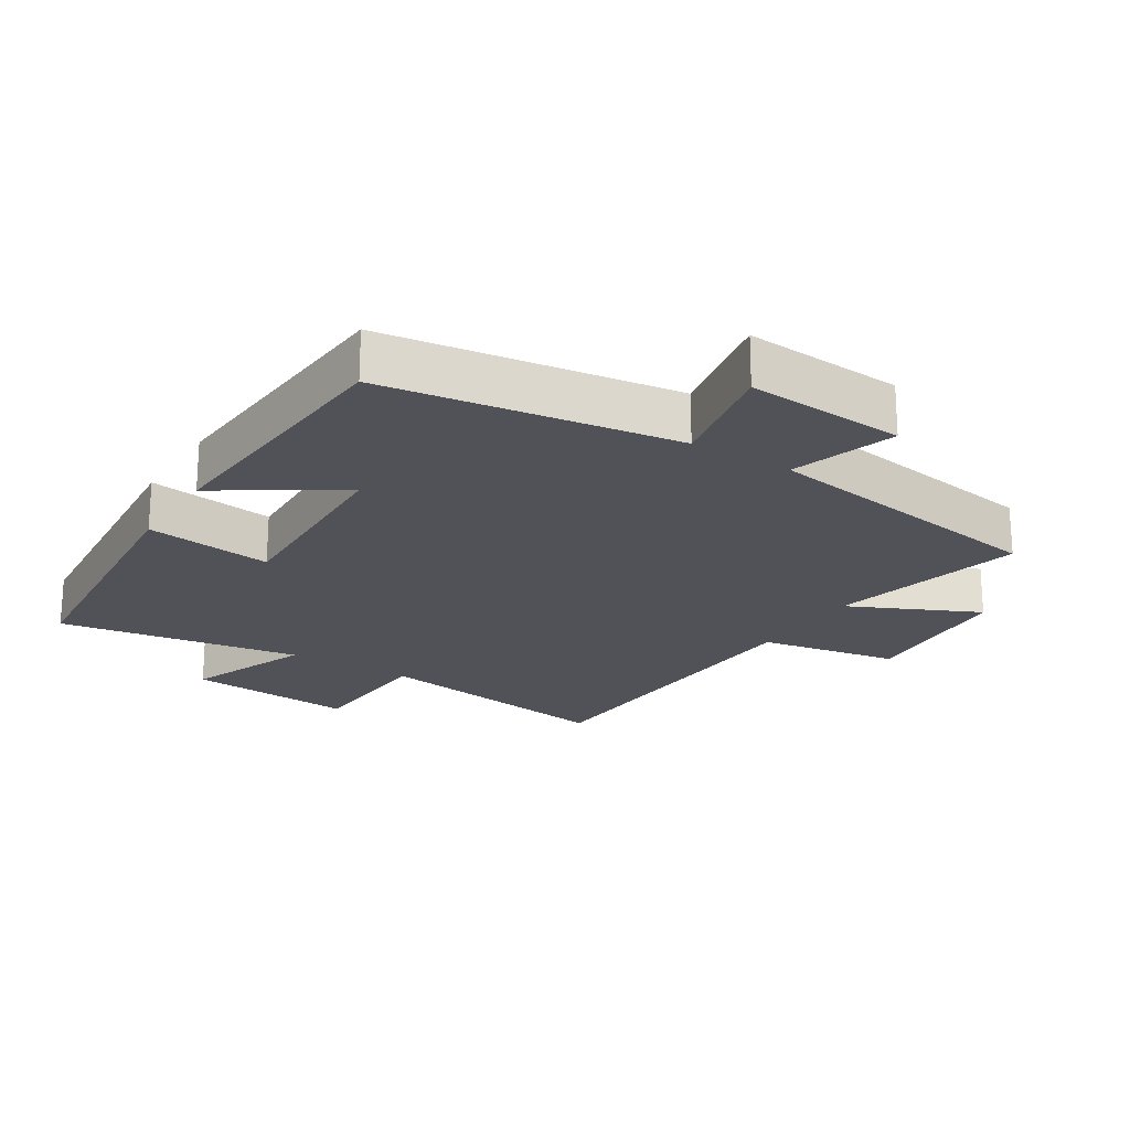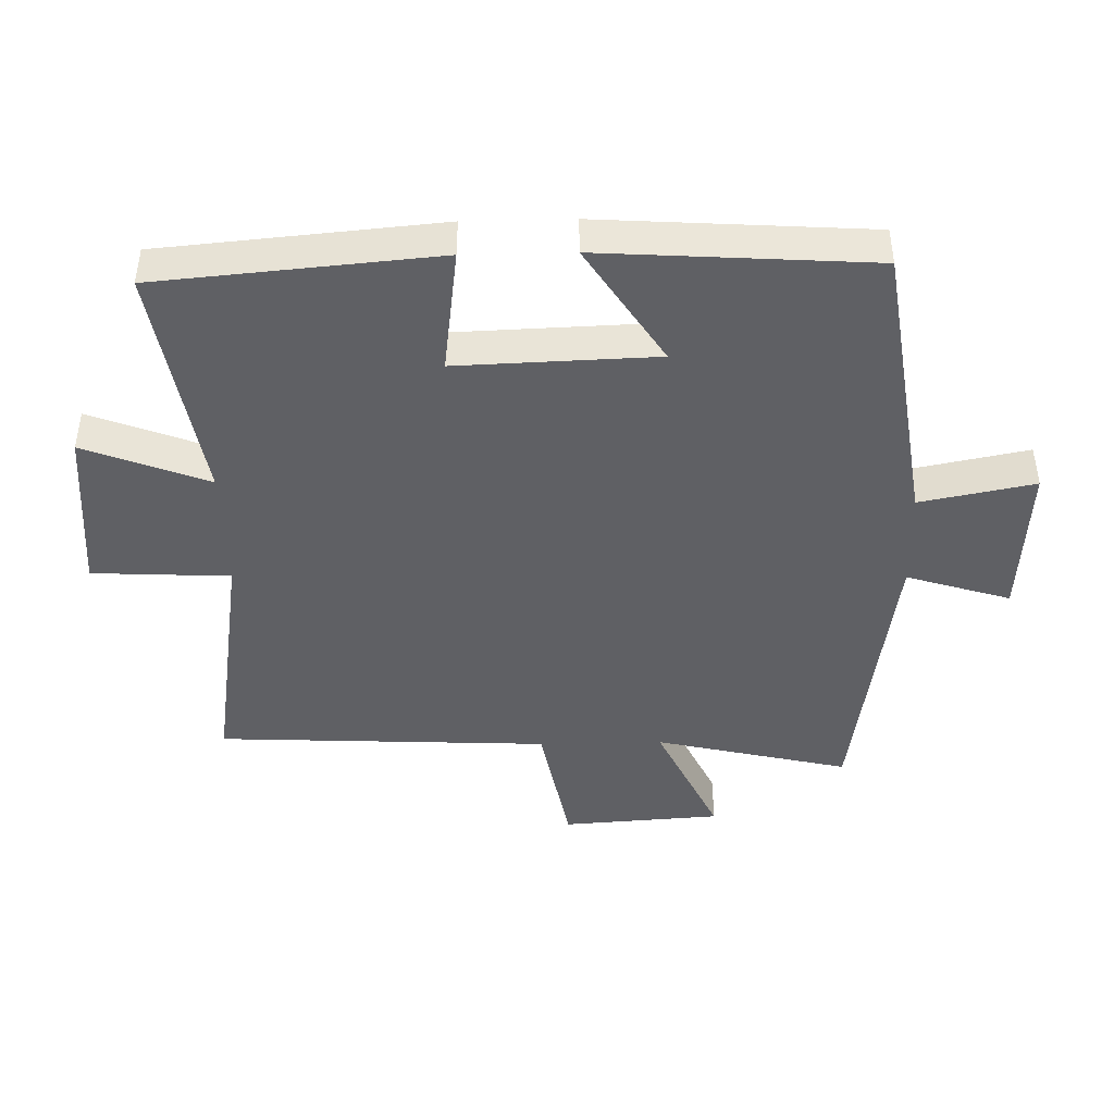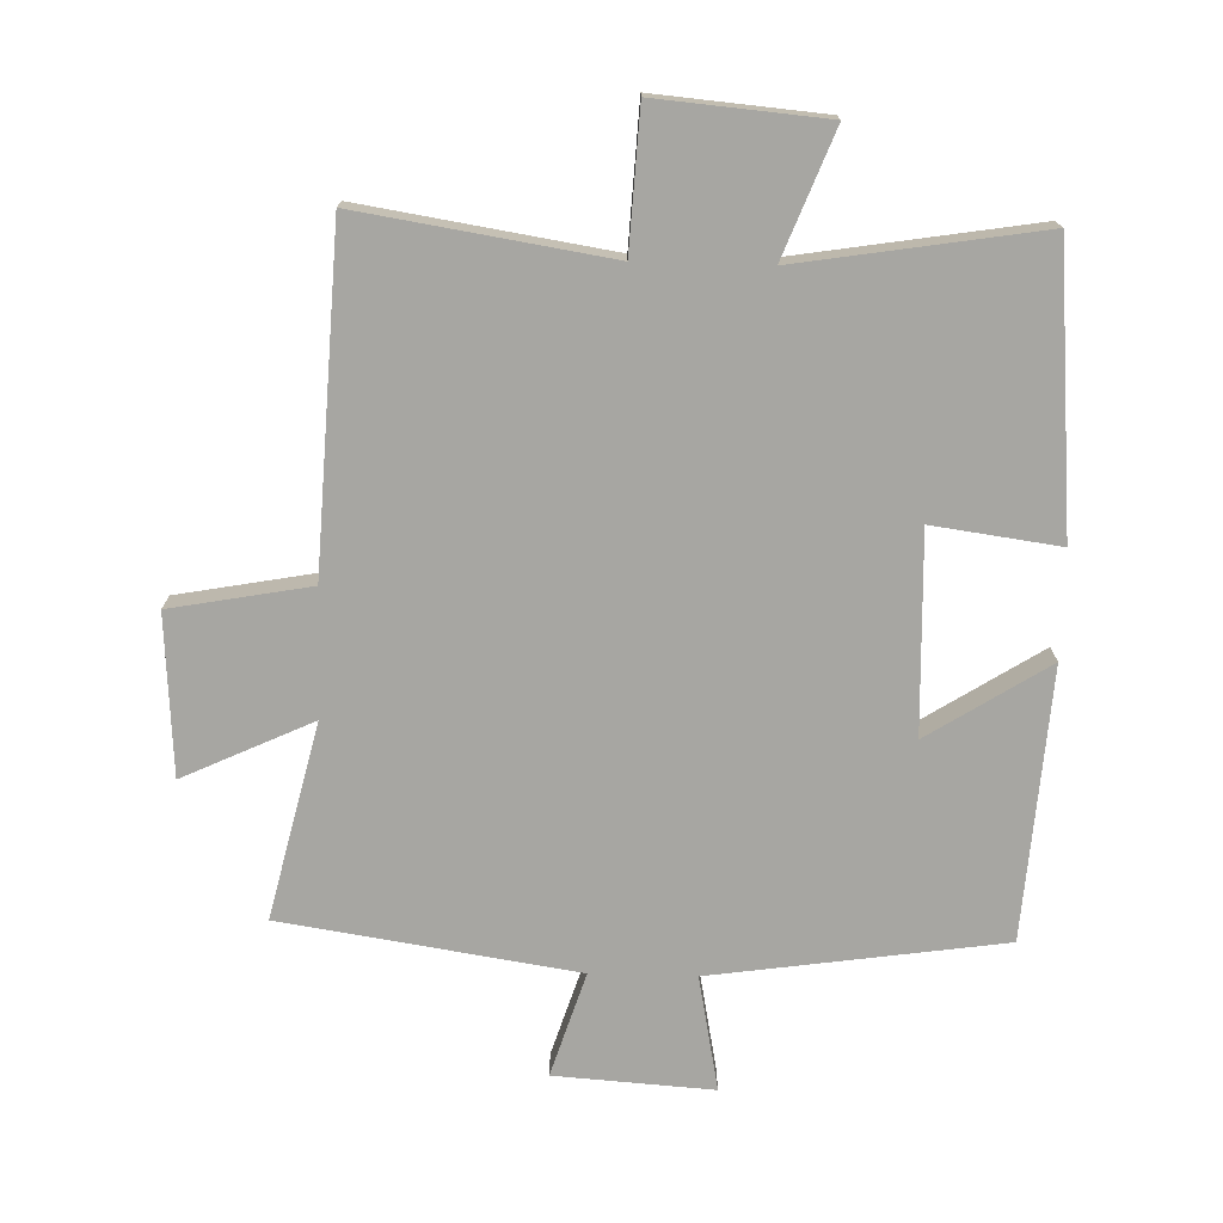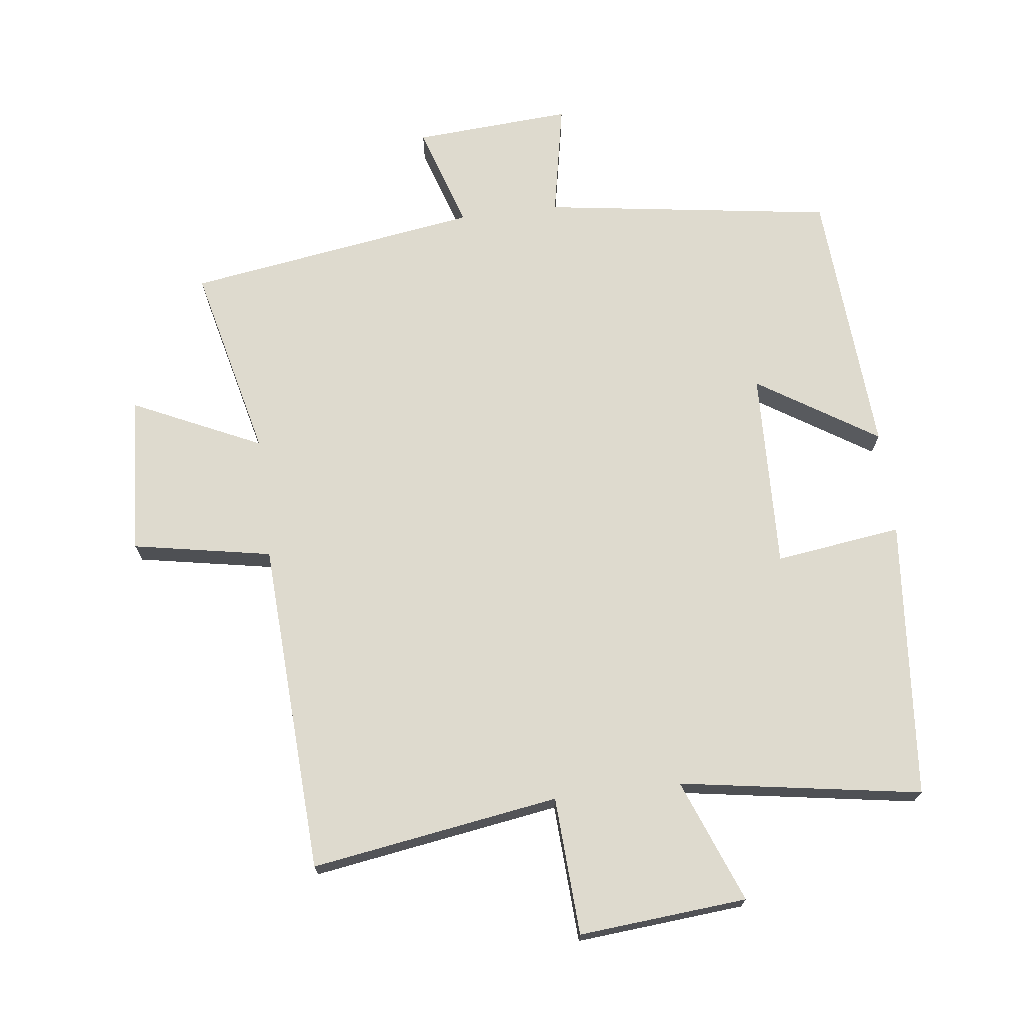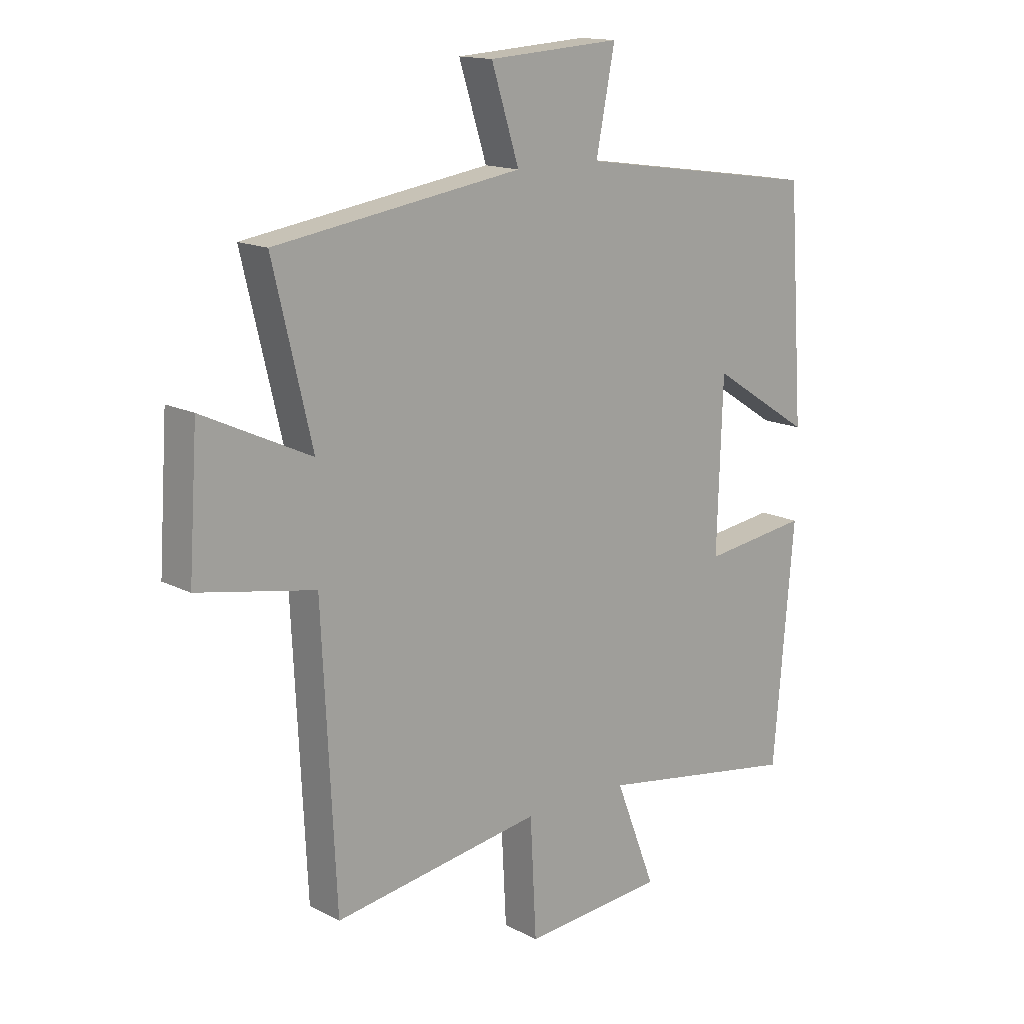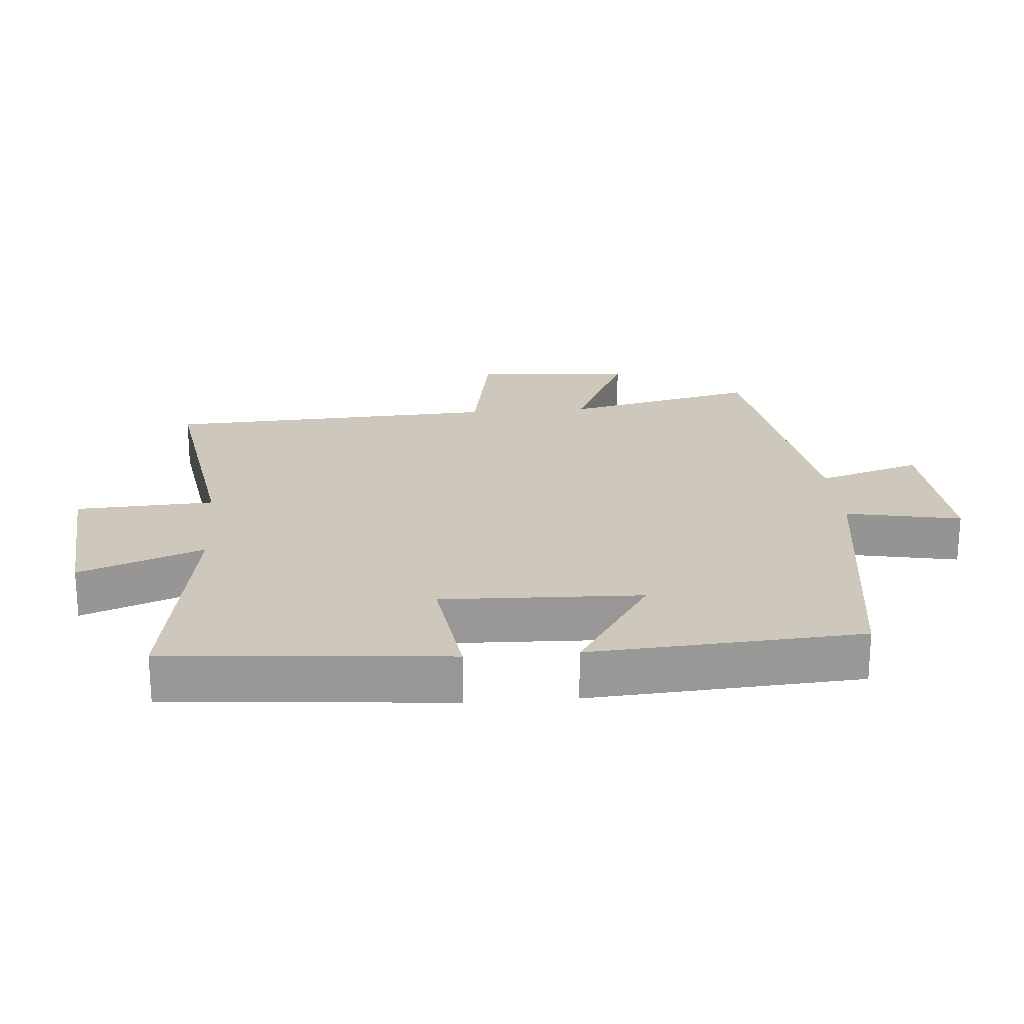
<metadata>
{"format":"obj","ext":"obj","renderer":"f3d","projection":"perspective","resolution":1024,"background":"white","views":[{"elev":-21.4,"azim":-32.2,"up":"+Y"},{"elev":-43.9,"azim":-88.6,"up":"+Y"},{"elev":-74.0,"azim":178.4,"up":"+Y"},{"elev":71.2,"azim":173.0,"up":"+Y"},{"elev":14.9,"azim":137.9,"up":"+Z"},{"elev":21.9,"azim":-94.6,"up":"+Y"}]}
</metadata>
<code>
v 0.475 0.07 -0.559
v 0.098 0.07 -0.5
v 0.087 0.07 -0.71
v -0.169 0.07 -0.688
v -0.096 0.07 -0.5
v -0.463 0.07 -0.559
v -0.5 0.07 -0.134
v -0.308 0.07 -0.16
v -0.318 0.07 0.142
v -0.5 0.07 0.026
v -0.472 0.07 0.436
v -0.031 0.07 0.5
v -0.065 0.07 0.674
v 0.175 0.07 0.658
v 0.125 0.07 0.5
v 0.57 0.07 0.432
v 0.5 0.07 0.137
v 0.695 0.07 0.228
v 0.711 0.07 -0.014
v 0.5 0.07 -0.053
v 0.475 0 -0.559
v 0.098 0 -0.5
v 0.087 0 -0.71
v -0.169 0 -0.688
v -0.096 0 -0.5
v -0.463 0 -0.559
v -0.5 0 -0.134
v -0.308 0 -0.16
v -0.318 0 0.142
v -0.5 0 0.026
v -0.472 0 0.436
v -0.031 0 0.5
v -0.065 0 0.674
v 0.175 0 0.658
v 0.125 0 0.5
v 0.57 0 0.432
v 0.5 0 0.137
v 0.695 0 0.228
v 0.711 0 -0.014
v 0.5 0 -0.053
f 17 18 19 20
f 17 20 1 2
f 15 16 17 2
f 12 13 14 15
f 9 10 11 12
f 8 9 12 15
f 5 6 7 8
f 5 8 15 2
f 2 3 4 5
f 40 39 38 37
f 22 21 40 37
f 22 37 36 35
f 35 34 33 32
f 32 31 30 29
f 35 32 29 28
f 28 27 26 25
f 22 35 28 25
f 25 24 23 22
f 1 21 22 2
f 2 22 23 3
f 3 23 24 4
f 4 24 25 5
f 5 25 26 6
f 6 26 27 7
f 7 27 28 8
f 8 28 29 9
f 9 29 30 10
f 10 30 31 11
f 11 31 32 12
f 12 32 33 13
f 13 33 34 14
f 14 34 35 15
f 15 35 36 16
f 16 36 37 17
f 17 37 38 18
f 18 38 39 19
f 19 39 40 20
f 20 40 21 1

</code>
